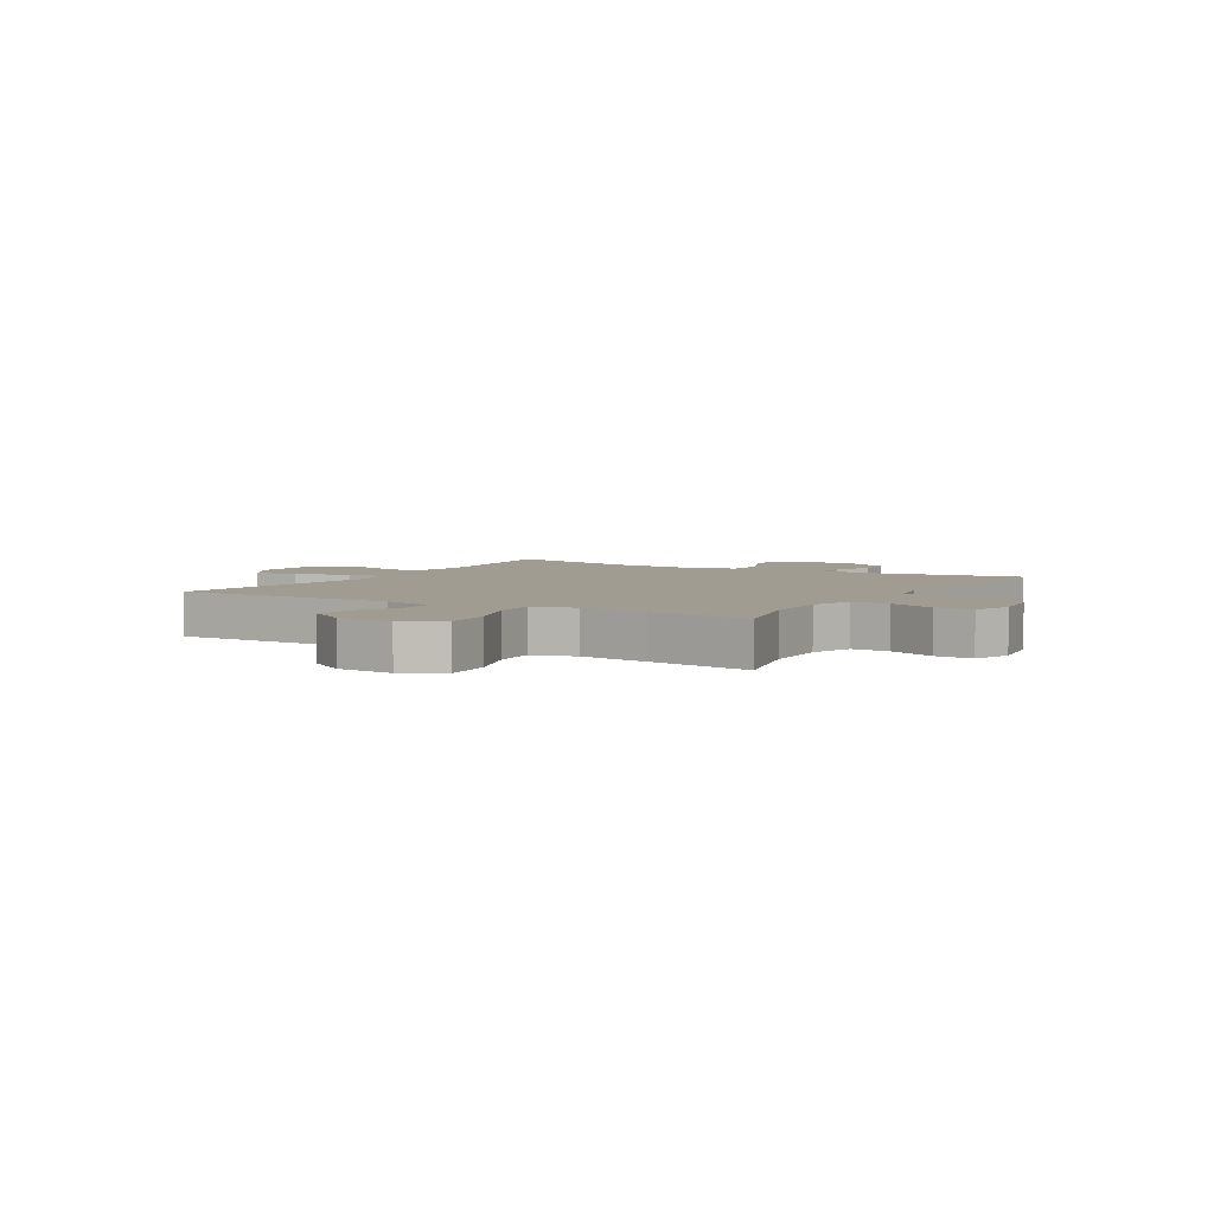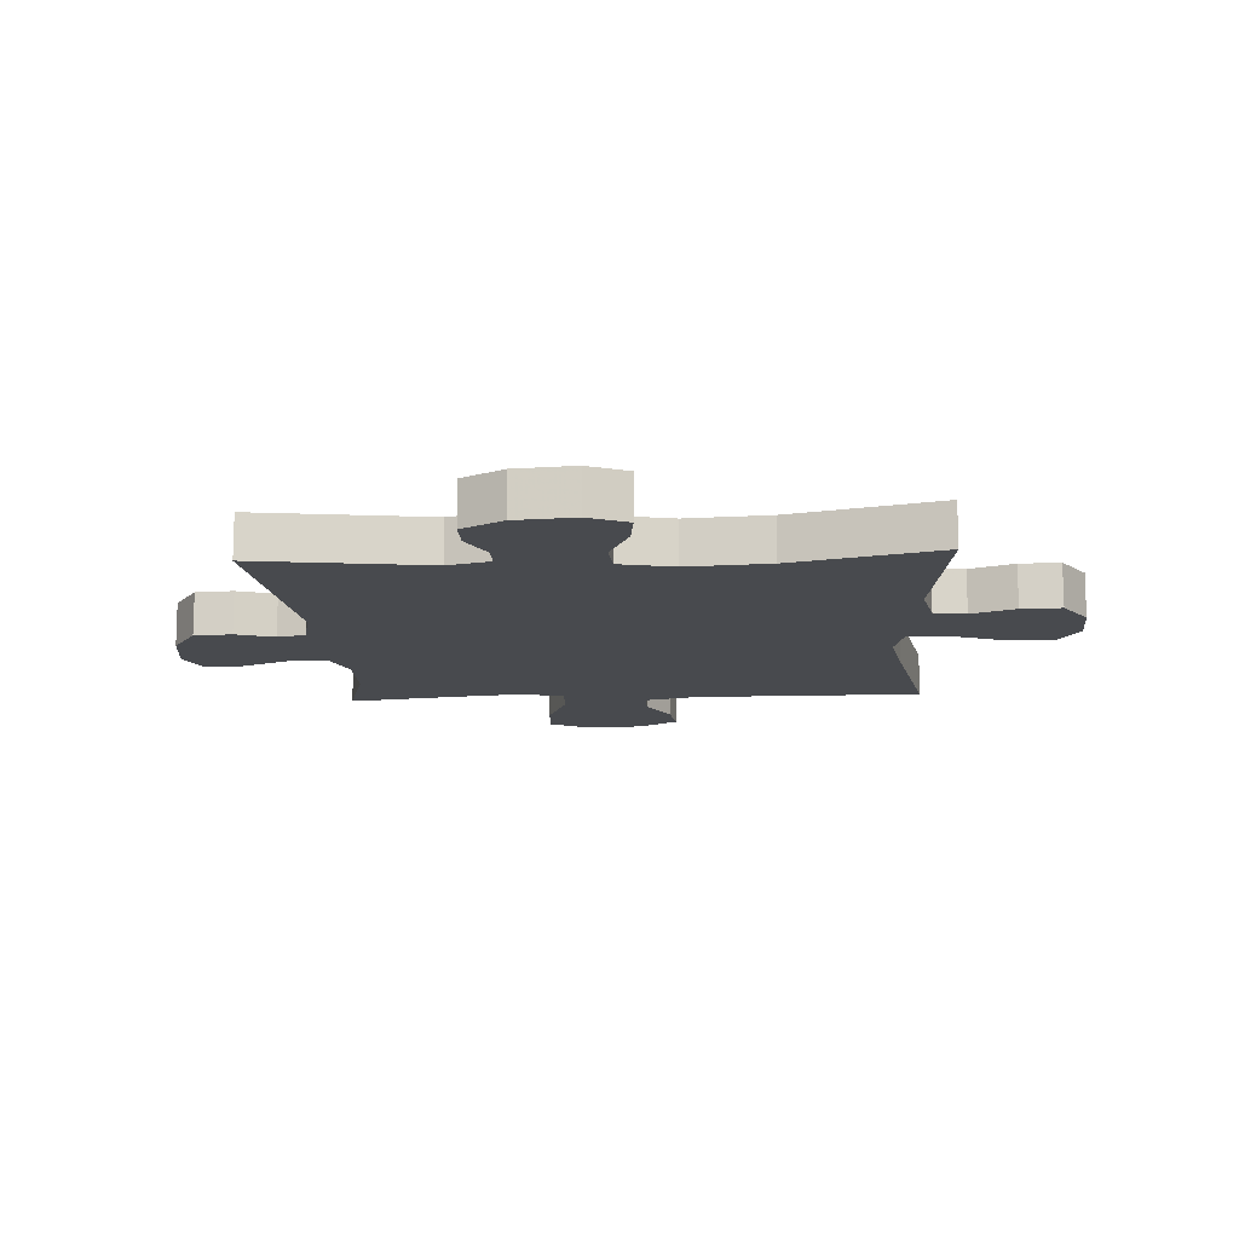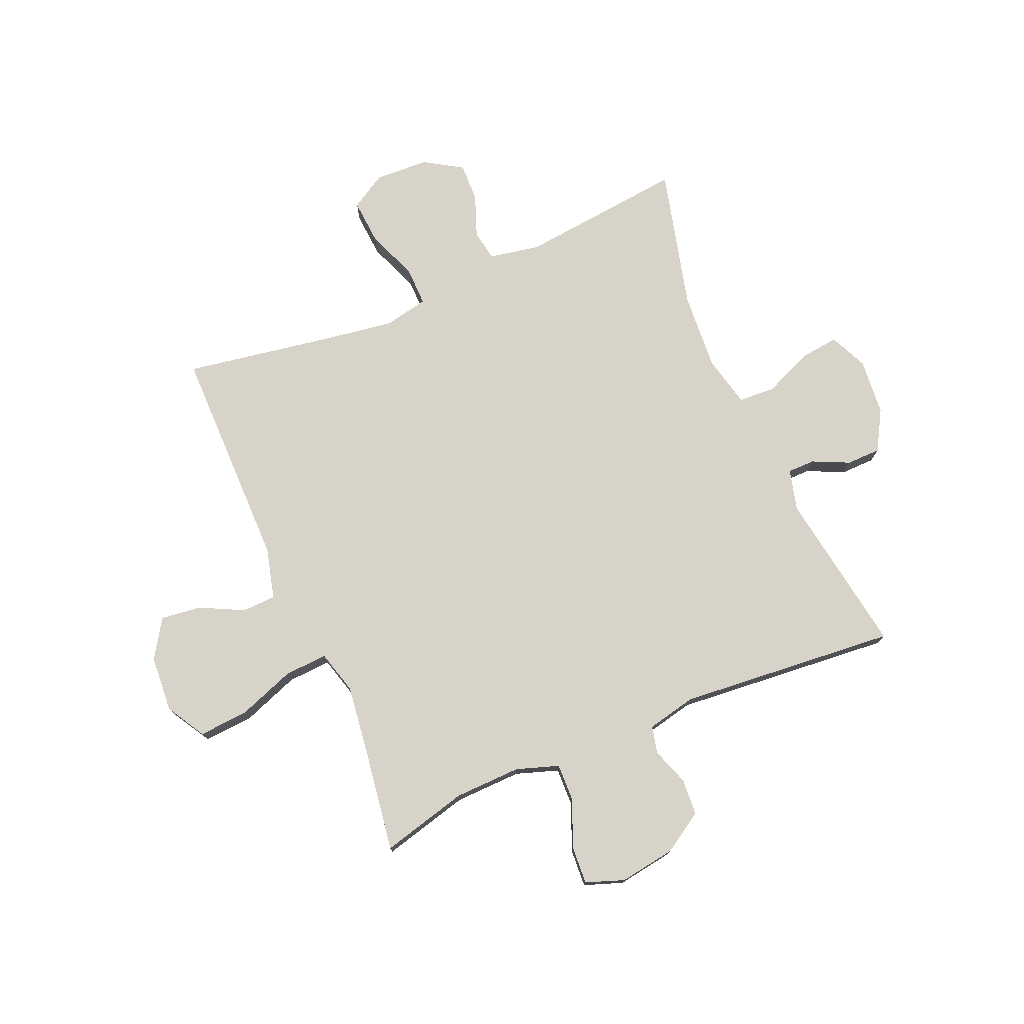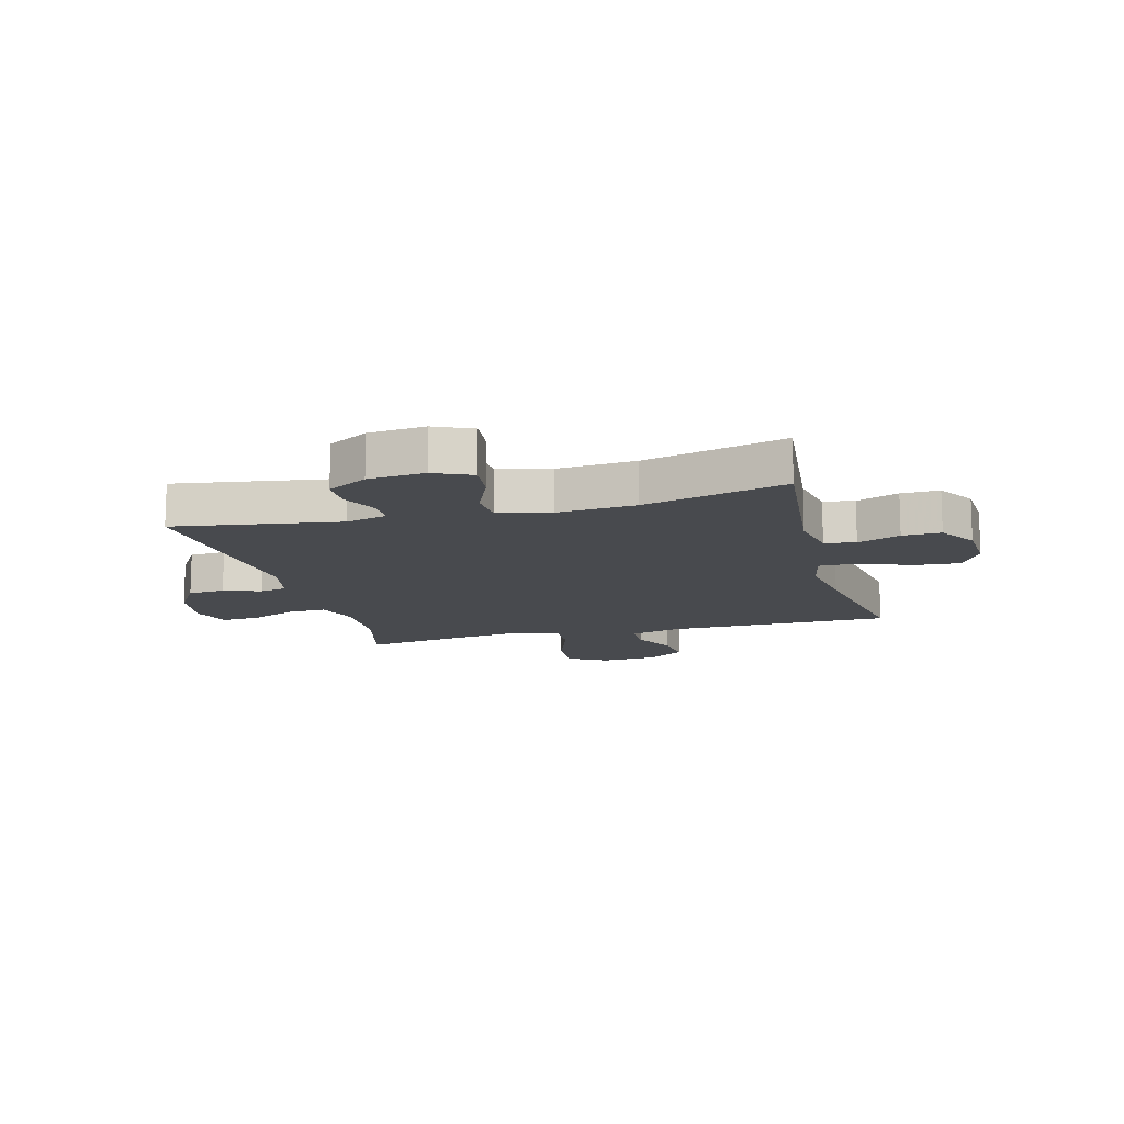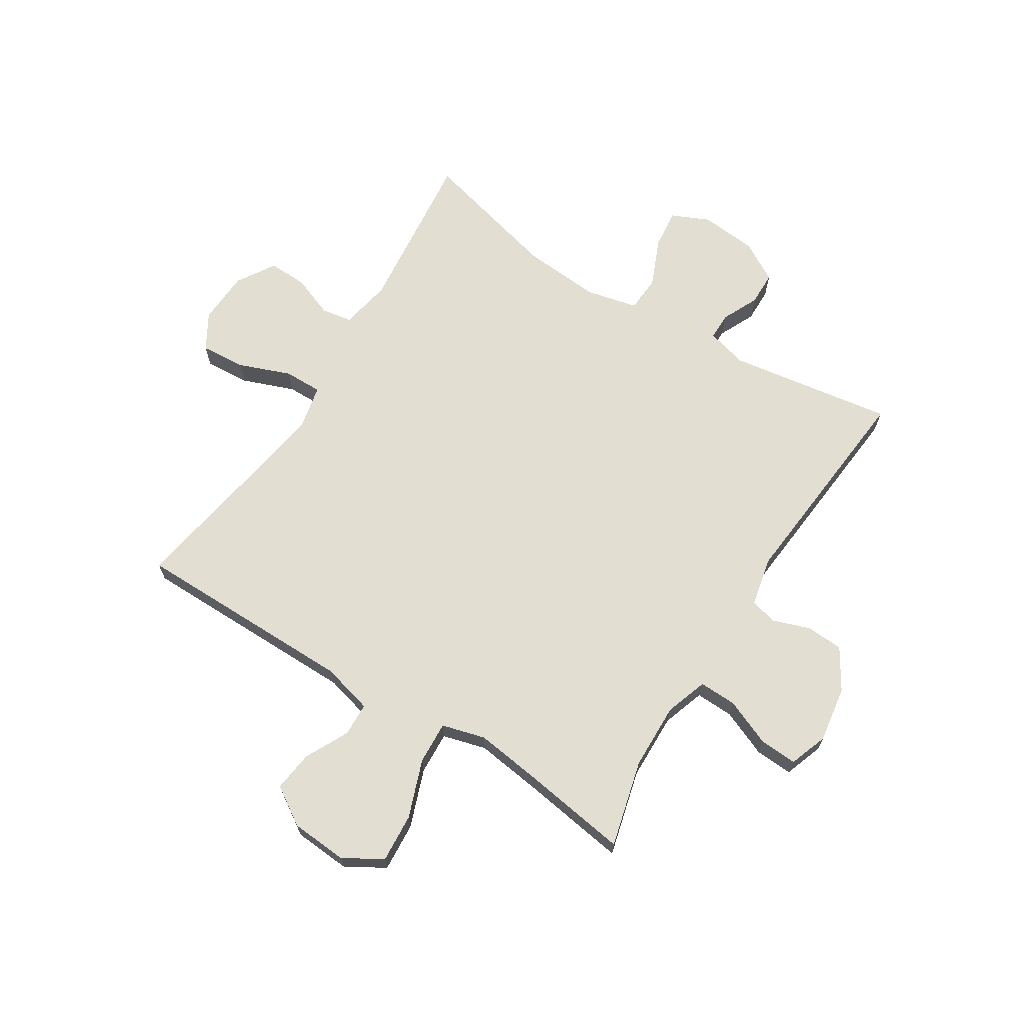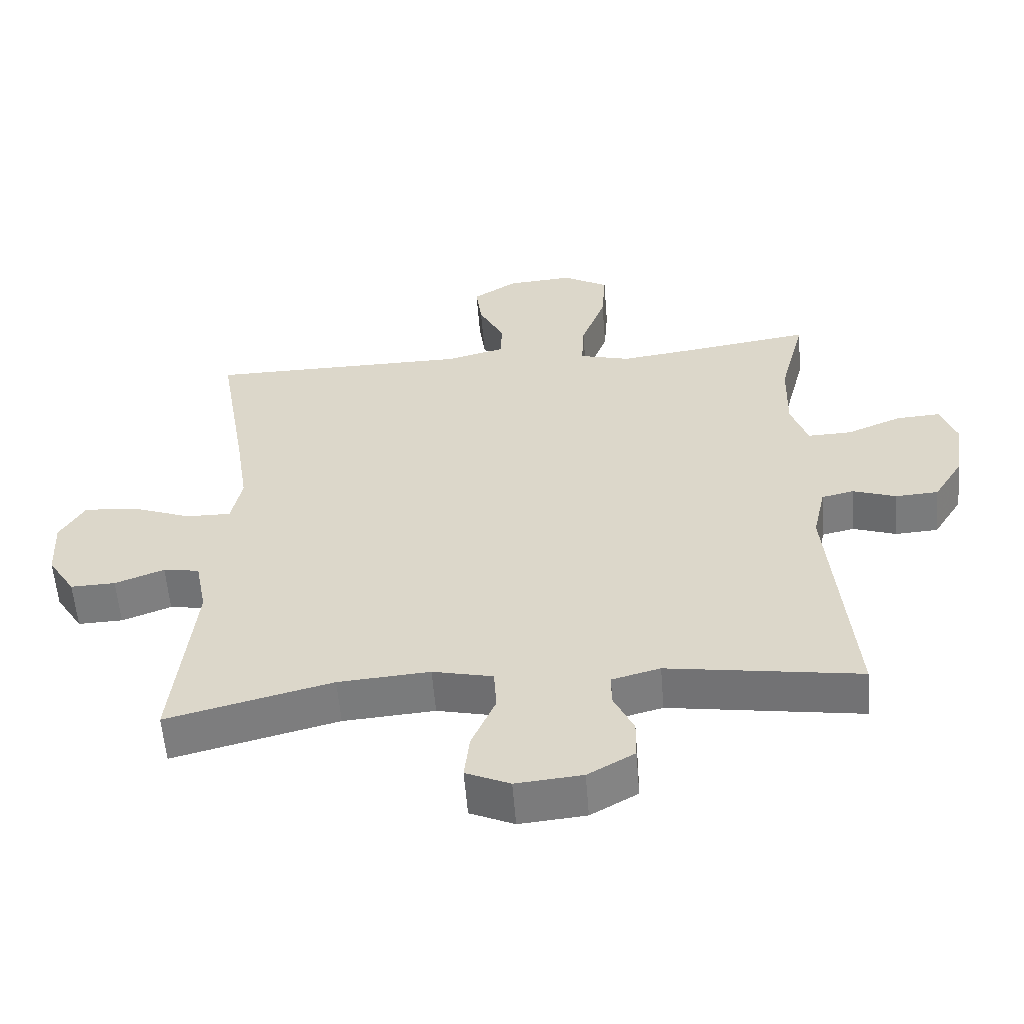
<metadata>
{"format":"obj","ext":"obj","renderer":"f3d","projection":"perspective","resolution":1024,"background":"white","views":[{"elev":4.5,"azim":30.7,"up":"+Y"},{"elev":-13.1,"azim":-176.4,"up":"+Y"},{"elev":75.9,"azim":66.8,"up":"+Y"},{"elev":-13.2,"azim":-165.0,"up":"+Y"},{"elev":67.8,"azim":32.2,"up":"+Y"},{"elev":-57.7,"azim":4.6,"up":"+Z"}]}
</metadata>
<code>
v 0.5 0.07 0.5
v 0.461 0.07 0.348
v 0.458 0.07 0.231
v 0.483 0.07 0.157
v 0.549 0.07 0.159
v 0.631 0.07 0.193
v 0.697 0.07 0.197
v 0.721 0.07 0.13
v 0.706 0.07 0.032
v 0.662 0.07 -0.039
v 0.598 0.07 -0.043
v 0.533 0.07 -0.02
v 0.485 0.07 -0.031
v 0.466 0.07 -0.117
v 0.5 0.07 -0.5
v 0.212 0.07 -0.455
v 0.14 0.07 -0.474
v 0.14 0.07 -0.522
v 0.17 0.07 -0.586
v 0.169 0.07 -0.646
v 0.099 0.07 -0.686
v 0 0.07 -0.695
v -0.066 0.07 -0.665
v -0.058 0.07 -0.596
v -0.022 0.07 -0.512
v -0.026 0.07 -0.448
v -0.116 0.07 -0.427
v -0.253 0.07 -0.437
v -0.5 0.07 -0.5
v -0.469 0.07 -0.21
v -0.486 0.07 -0.121
v -0.54 0.07 -0.112
v -0.614 0.07 -0.14
v -0.681 0.07 -0.142
v -0.722 0.07 -0.076
v -0.727 0.07 0.018
v -0.69 0.07 0.081
v -0.611 0.07 0.075
v -0.52 0.07 0.04
v -0.453 0.07 0.039
v -0.437 0.07 0.115
v -0.455 0.07 0.234
v -0.5 0.07 0.5
v -0.109 0.07 0.501
v -0.02 0.07 0.524
v -0.018 0.07 0.583
v -0.056 0.07 0.659
v -0.065 0.07 0.73
v 0.002 0.07 0.773
v 0.101 0.07 0.78
v 0.169 0.07 0.74
v 0.163 0.07 0.654
v 0.126 0.07 0.553
v 0.122 0.07 0.478
v 0.198 0.07 0.457
v 0.319 0.07 0.473
v 0.5 0 0.5
v 0.461 0 0.348
v 0.458 0 0.231
v 0.483 0 0.157
v 0.549 0 0.159
v 0.631 0 0.193
v 0.697 0 0.197
v 0.721 0 0.13
v 0.706 0 0.032
v 0.662 0 -0.039
v 0.598 0 -0.043
v 0.533 0 -0.02
v 0.485 0 -0.031
v 0.466 0 -0.117
v 0.5 0 -0.5
v 0.212 0 -0.455
v 0.14 0 -0.474
v 0.14 0 -0.522
v 0.17 0 -0.586
v 0.169 0 -0.646
v 0.099 0 -0.686
v 0 0 -0.695
v -0.066 0 -0.665
v -0.058 0 -0.596
v -0.022 0 -0.512
v -0.026 0 -0.448
v -0.116 0 -0.427
v -0.253 0 -0.437
v -0.5 0 -0.5
v -0.469 0 -0.21
v -0.486 0 -0.121
v -0.54 0 -0.112
v -0.614 0 -0.14
v -0.681 0 -0.142
v -0.722 0 -0.076
v -0.727 0 0.018
v -0.69 0 0.081
v -0.611 0 0.075
v -0.52 0 0.04
v -0.453 0 0.039
v -0.437 0 0.115
v -0.455 0 0.234
v -0.5 0 0.5
v -0.109 0 0.501
v -0.02 0 0.524
v -0.018 0 0.583
v -0.056 0 0.659
v -0.065 0 0.73
v 0.002 0 0.773
v 0.101 0 0.78
v 0.169 0 0.74
v 0.163 0 0.654
v 0.126 0 0.553
v 0.122 0 0.478
v 0.198 0 0.457
v 0.319 0 0.473
f 51 52 53
f 50 51 53
f 49 50 53
f 48 49 53
f 47 48 53
f 46 47 53
f 45 46 53 54
f 44 45 54
f 44 54 55
f 43 44 55
f 42 43 55
f 37 38 39
f 36 37 39
f 35 36 39
f 34 35 39
f 33 34 39
f 32 33 39
f 31 32 39 40
f 30 31 40 41
f 28 29 30
f 27 28 30 41
f 23 24 25
f 22 23 25
f 21 22 25
f 20 21 25
f 19 20 25
f 18 19 25
f 17 18 25 26
f 42 55 56
f 41 42 56
f 27 41 56
f 26 27 56
f 17 26 56
f 16 17 56
f 10 11 12
f 9 10 12
f 8 9 12
f 7 8 12
f 6 7 12
f 5 6 12
f 4 5 12 13
f 16 56 1 2
f 14 15 16
f 13 14 16
f 4 13 16
f 3 4 16
f 2 3 16
f 109 108 107
f 109 107 106
f 109 106 105
f 109 105 104
f 109 104 103
f 109 103 102
f 110 109 102 101
f 110 101 100
f 111 110 100
f 111 100 99
f 111 99 98
f 95 94 93
f 95 93 92
f 95 92 91
f 95 91 90
f 95 90 89
f 95 89 88
f 96 95 88 87
f 97 96 87 86
f 86 85 84
f 97 86 84 83
f 81 80 79
f 81 79 78
f 81 78 77
f 81 77 76
f 81 76 75
f 81 75 74
f 82 81 74 73
f 112 111 98
f 112 98 97
f 112 97 83
f 112 83 82
f 112 82 73
f 112 73 72
f 68 67 66
f 68 66 65
f 68 65 64
f 68 64 63
f 68 63 62
f 68 62 61
f 69 68 61 60
f 58 57 112 72
f 72 71 70
f 72 70 69
f 72 69 60
f 72 60 59
f 72 59 58
f 1 57 58 2
f 2 58 59 3
f 3 59 60 4
f 4 60 61 5
f 5 61 62 6
f 6 62 63 7
f 7 63 64 8
f 8 64 65 9
f 9 65 66 10
f 10 66 67 11
f 11 67 68 12
f 12 68 69 13
f 13 69 70 14
f 14 70 71 15
f 15 71 72 16
f 16 72 73 17
f 17 73 74 18
f 18 74 75 19
f 19 75 76 20
f 20 76 77 21
f 21 77 78 22
f 22 78 79 23
f 23 79 80 24
f 24 80 81 25
f 25 81 82 26
f 26 82 83 27
f 27 83 84 28
f 28 84 85 29
f 29 85 86 30
f 30 86 87 31
f 31 87 88 32
f 32 88 89 33
f 33 89 90 34
f 34 90 91 35
f 35 91 92 36
f 36 92 93 37
f 37 93 94 38
f 38 94 95 39
f 39 95 96 40
f 40 96 97 41
f 41 97 98 42
f 42 98 99 43
f 43 99 100 44
f 44 100 101 45
f 45 101 102 46
f 46 102 103 47
f 47 103 104 48
f 48 104 105 49
f 49 105 106 50
f 50 106 107 51
f 51 107 108 52
f 52 108 109 53
f 53 109 110 54
f 54 110 111 55
f 55 111 112 56
f 56 112 57 1

</code>
